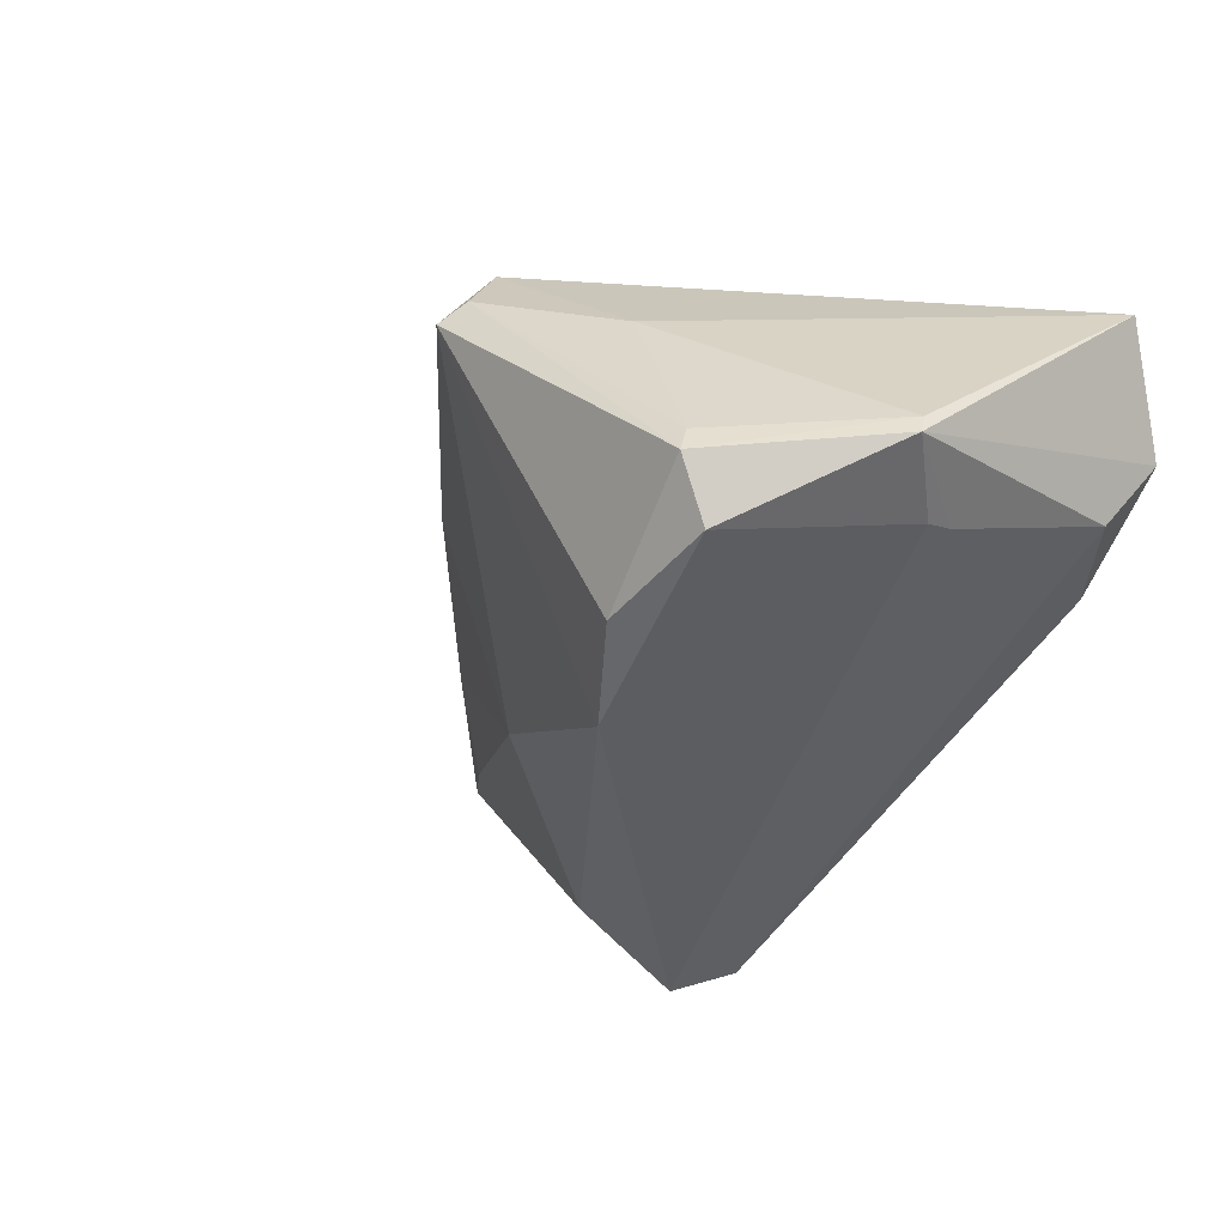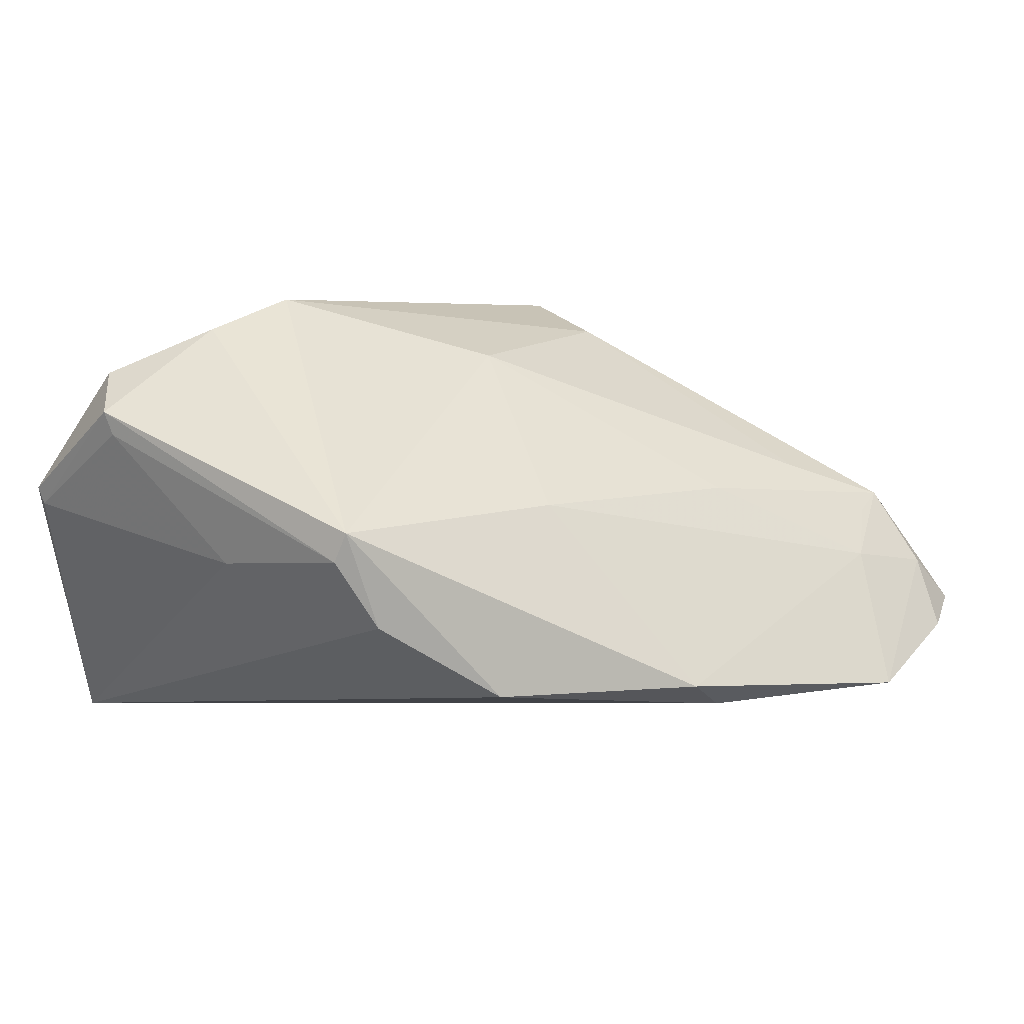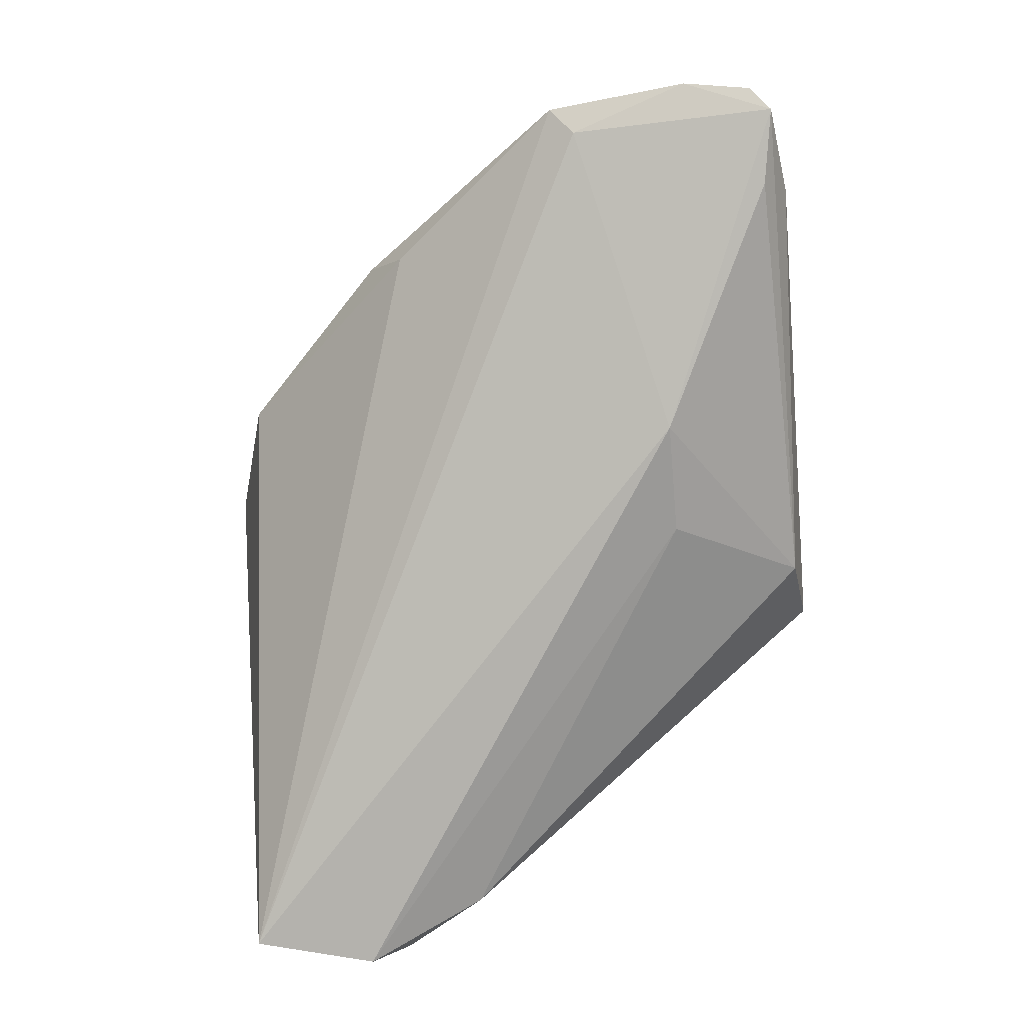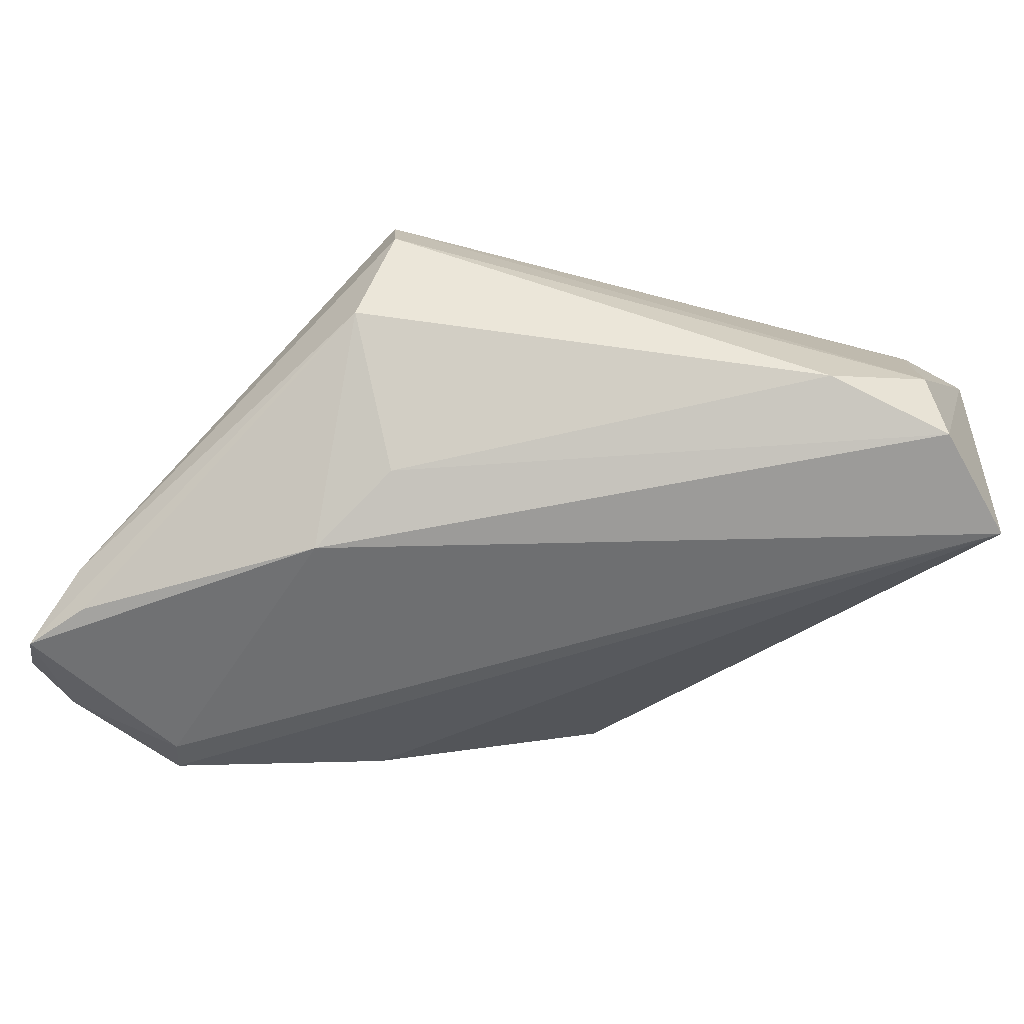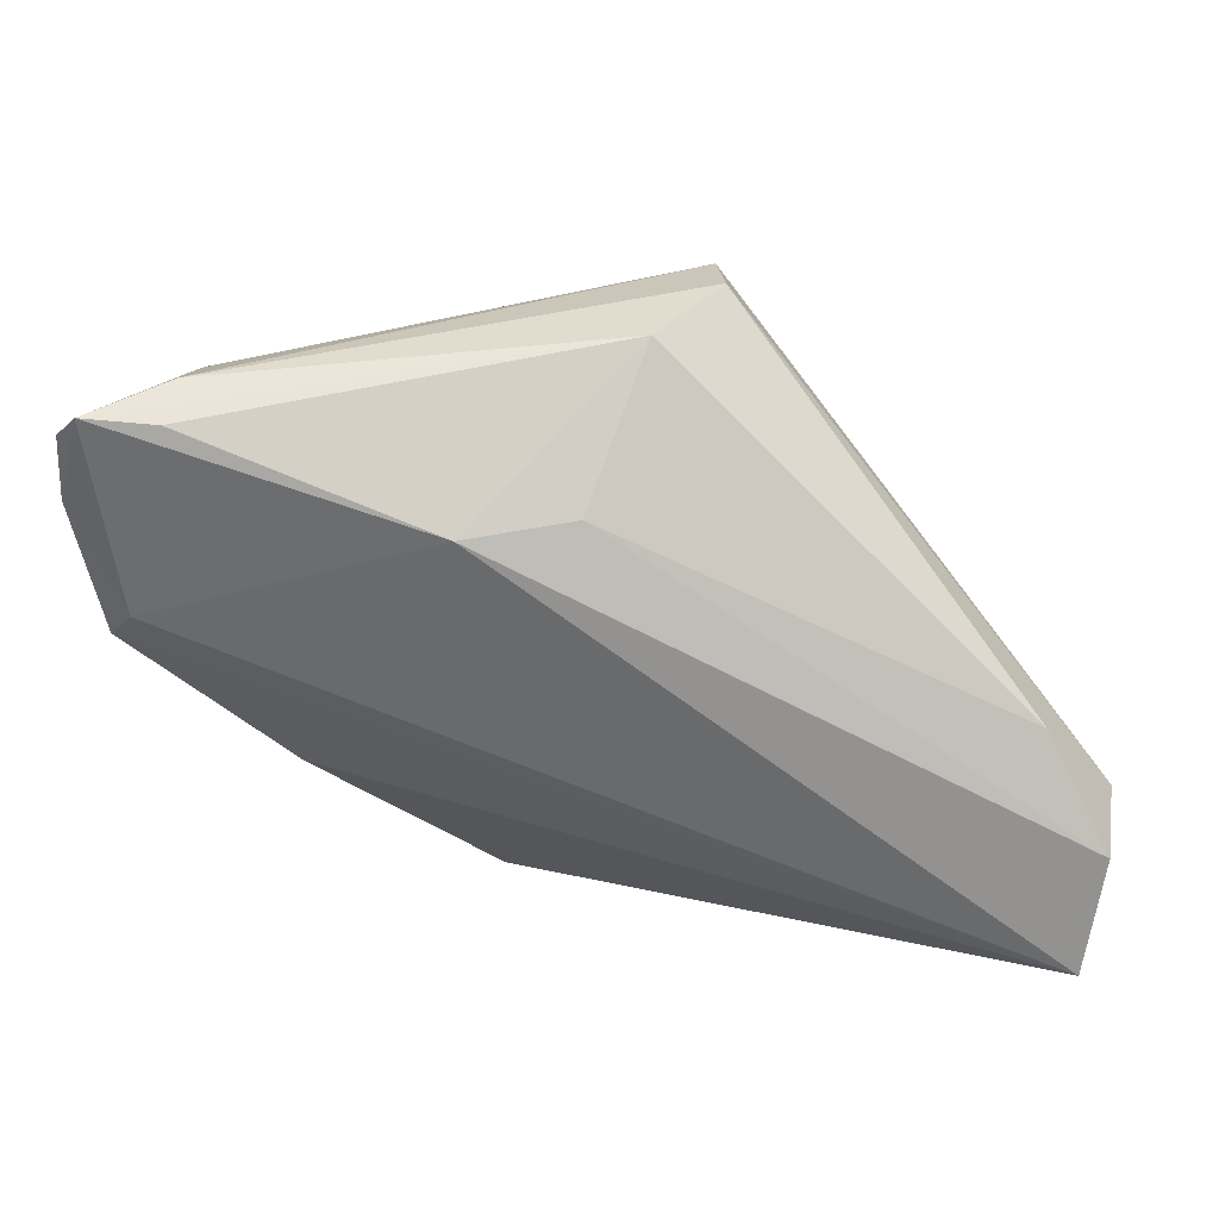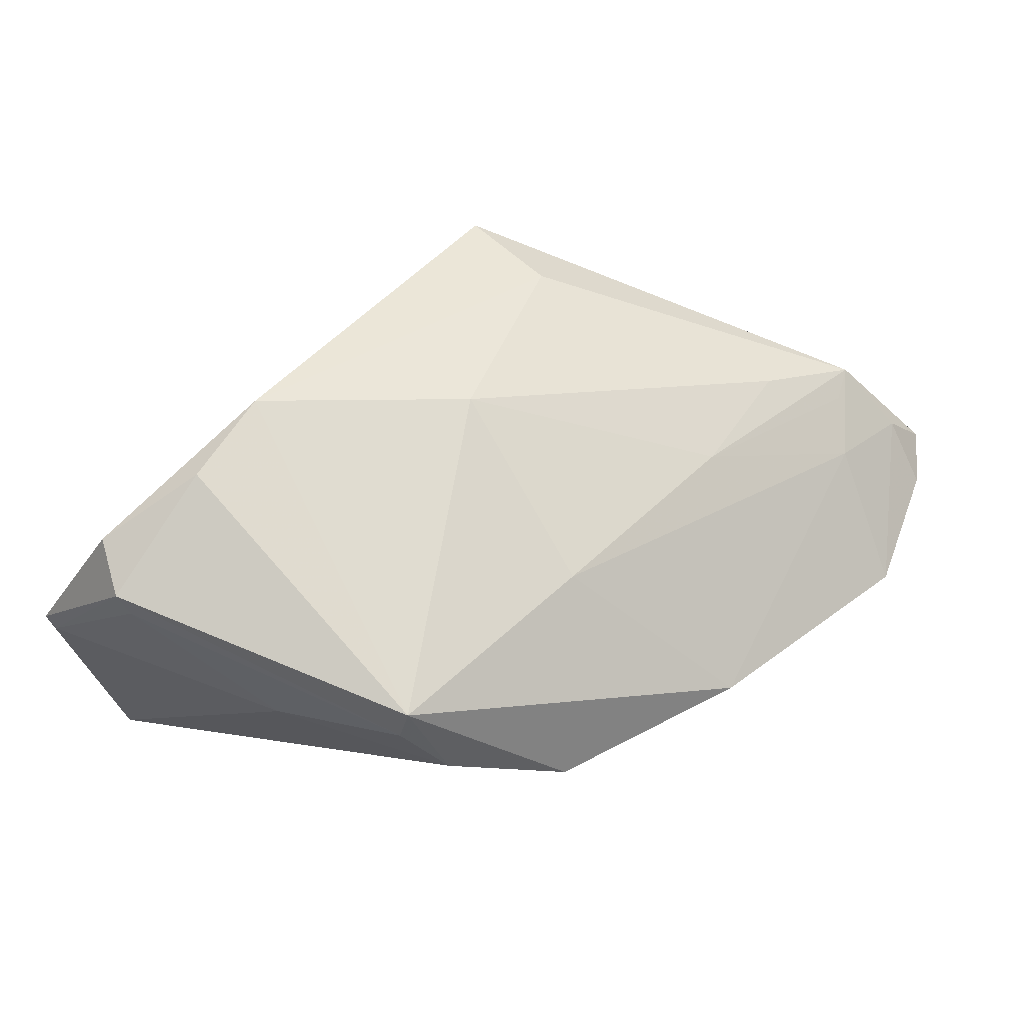
<metadata>
{"format":"obj","ext":"obj","renderer":"f3d","projection":"perspective","resolution":1024,"background":"white","views":[{"elev":17.9,"azim":53.5,"up":"+Y"},{"elev":42.9,"azim":-151.7,"up":"+Z"},{"elev":-79.4,"azim":-84.3,"up":"+Z"},{"elev":-70.4,"azim":44.7,"up":"+Z"},{"elev":-67.2,"azim":6.2,"up":"+Z"},{"elev":72.7,"azim":-164.5,"up":"+Z"}]}
</metadata>
<code>
v -0.007424 -0.02245 -0.02021
v -0.009188 0.03349 0.01614
v 0.03678 0.005416 -0.01929
v 0.0428 0.01875 0.006763
v 0.03132 0.02746 0.02421
v -0.0467 -0.0361 -0.01916
v -0.01995 -0.02255 -0.02271
v -0.05895 -0.02804 -0.01471
v 0.0009937 -0.03734 -0.01024
v 0.0437 0.02868 0.008601
v 0.03844 0.03278 -0.02255
v -0.04495 -0.03706 -0.004013
v -0.0414 0.007609 -0.005057
v 0.03686 0.02019 0.02649
v 0.02778 0.01055 0.03002
v -0.002636 -0.03284 0.01116
v -0.01747 0.007349 0.01776
v 0.04282 0.01783 0.00414
v -0.003329 0.0328 0.02336
v -0.05748 -0.01227 -0.01204
v -0.05765 -0.03543 -0.01664
v 0.0003469 -0.01003 0.02183
v -0.0546 -0.01478 -0.01435
v -0.003874 0.03088 0.0266
v -0.04759 -0.02534 -0.004407
v -0.04008 0.01172 0.00135
v 0.02431 -0.0005811 0.02844
v -0.05333 -0.03346 -0.00988
v 0.03311 0.02635 0.02631
v -0.03023 -0.01579 0.007564
v -0.02253 0.0289 0.007007
v 0.008204 -0.03913 0.007568
v 0.04393 0.01519 -0.01424
v -0.04537 -0.03913 -0.01396
v -0.05504 -0.03754 -0.01849
v 0.01251 0.03254 0.01567
v 0.04505 0.02783 0.01005
v -0.04489 -0.03251 -0.003456
v -0.03506 -0.03013 0.002209
v 0.008932 -0.03913 -0.0005868
v 0.04208 0.01913 -0.02271
f 33 41 37
f 24 15 29
f 40 33 32
f 10 29 37
f 41 7 11
f 7 23 11
f 37 41 11
f 11 10 37
f 37 29 14
f 14 29 15
f 14 4 37
f 17 22 24
f 24 26 17
f 27 15 24
f 24 22 27
f 27 14 15
f 32 4 27
f 4 14 27
f 16 22 39
f 39 12 16
f 16 12 32
f 32 27 16
f 16 27 22
f 1 7 41
f 9 7 1
f 32 33 18
f 18 4 32
f 18 33 37
f 37 4 18
f 41 33 3
f 33 40 3
f 3 40 9
f 3 1 41
f 9 1 3
f 2 11 31
f 24 2 31
f 31 26 24
f 26 31 13
f 13 31 11
f 24 29 19
f 19 2 24
f 8 21 28
f 28 21 12
f 32 12 34
f 34 40 32
f 9 40 34
f 39 22 30
f 22 17 30
f 30 12 39
f 25 17 26
f 25 30 17
f 25 28 12
f 26 13 20
f 20 11 23
f 20 13 11
f 20 25 26
f 20 23 8
f 8 28 20
f 28 25 20
f 29 10 5
f 5 19 29
f 10 11 36
f 36 5 10
f 19 5 36
f 36 11 2
f 2 19 36
f 12 21 35
f 35 34 12
f 35 23 7
f 9 34 35
f 8 23 35
f 35 21 8
f 12 30 38
f 38 25 12
f 30 25 38
f 6 7 9
f 9 35 6
f 6 35 7

</code>
